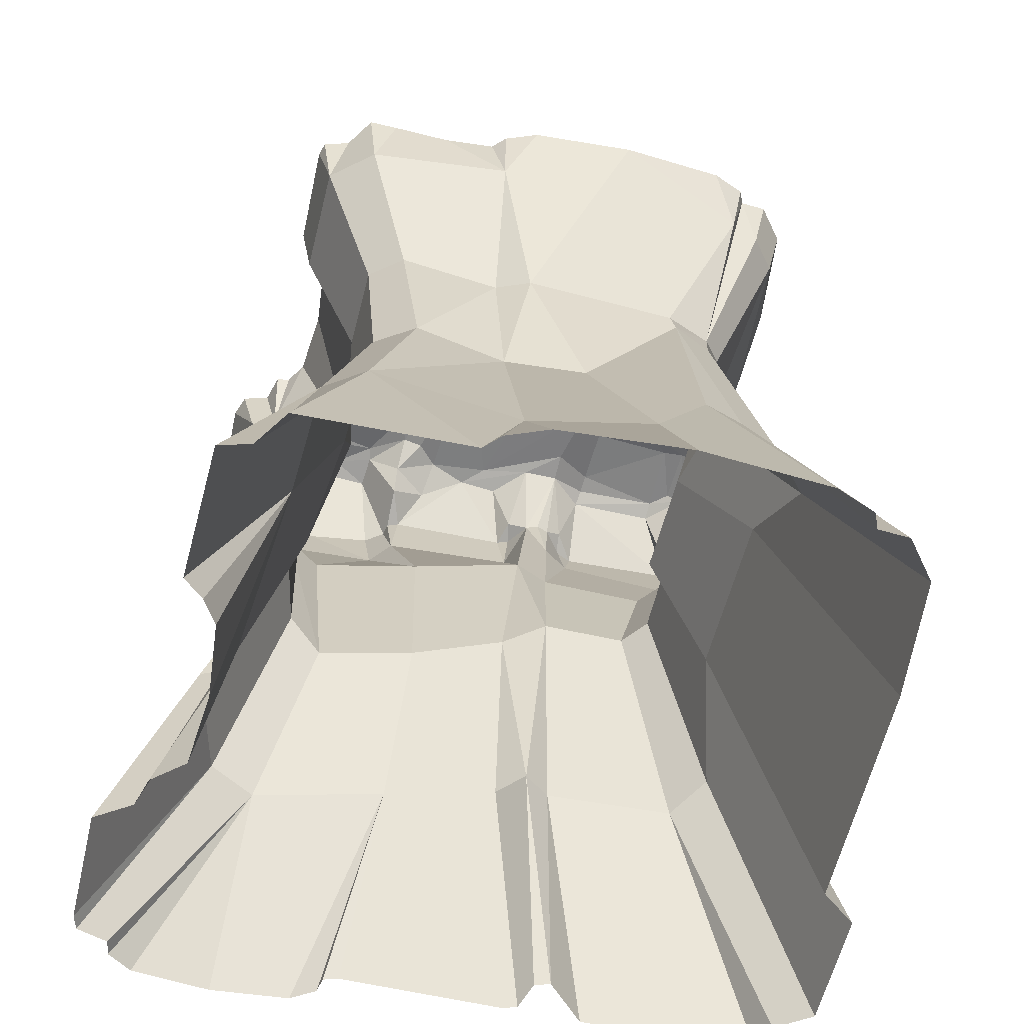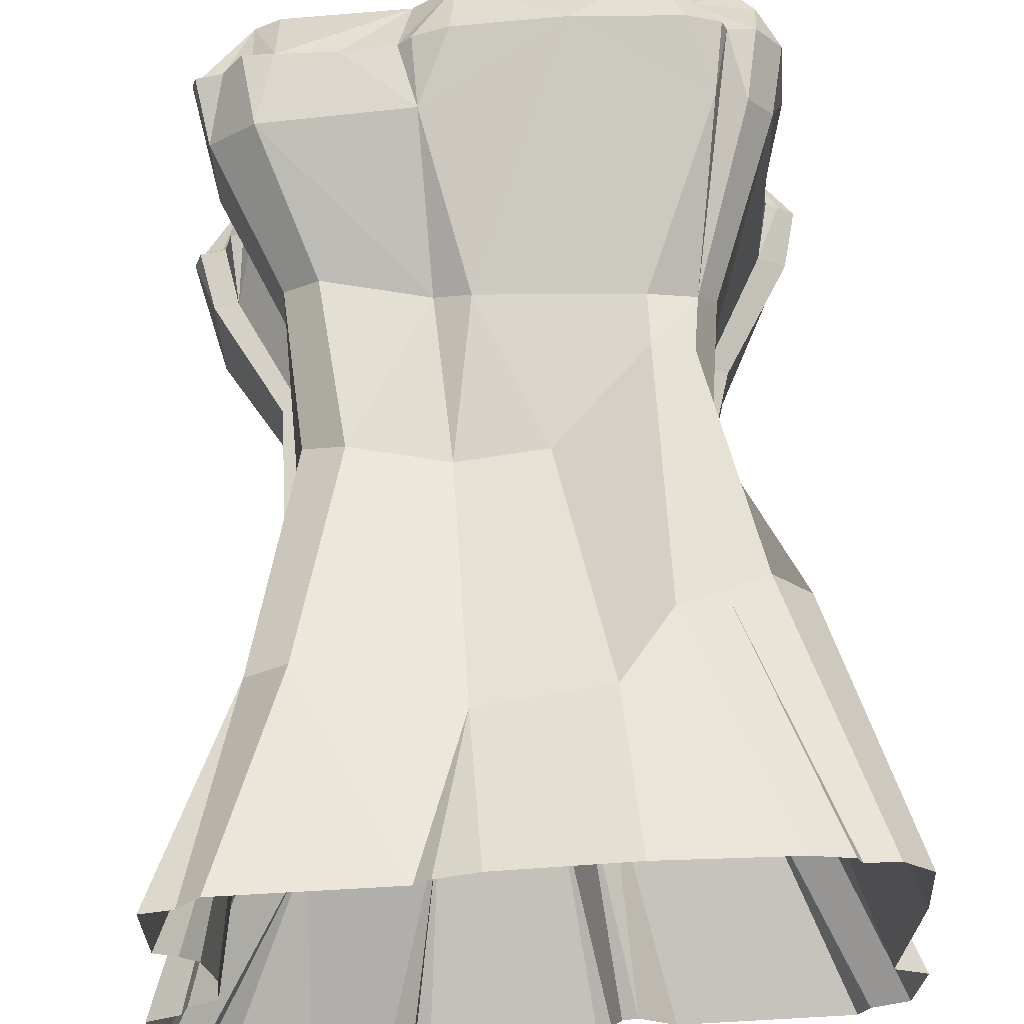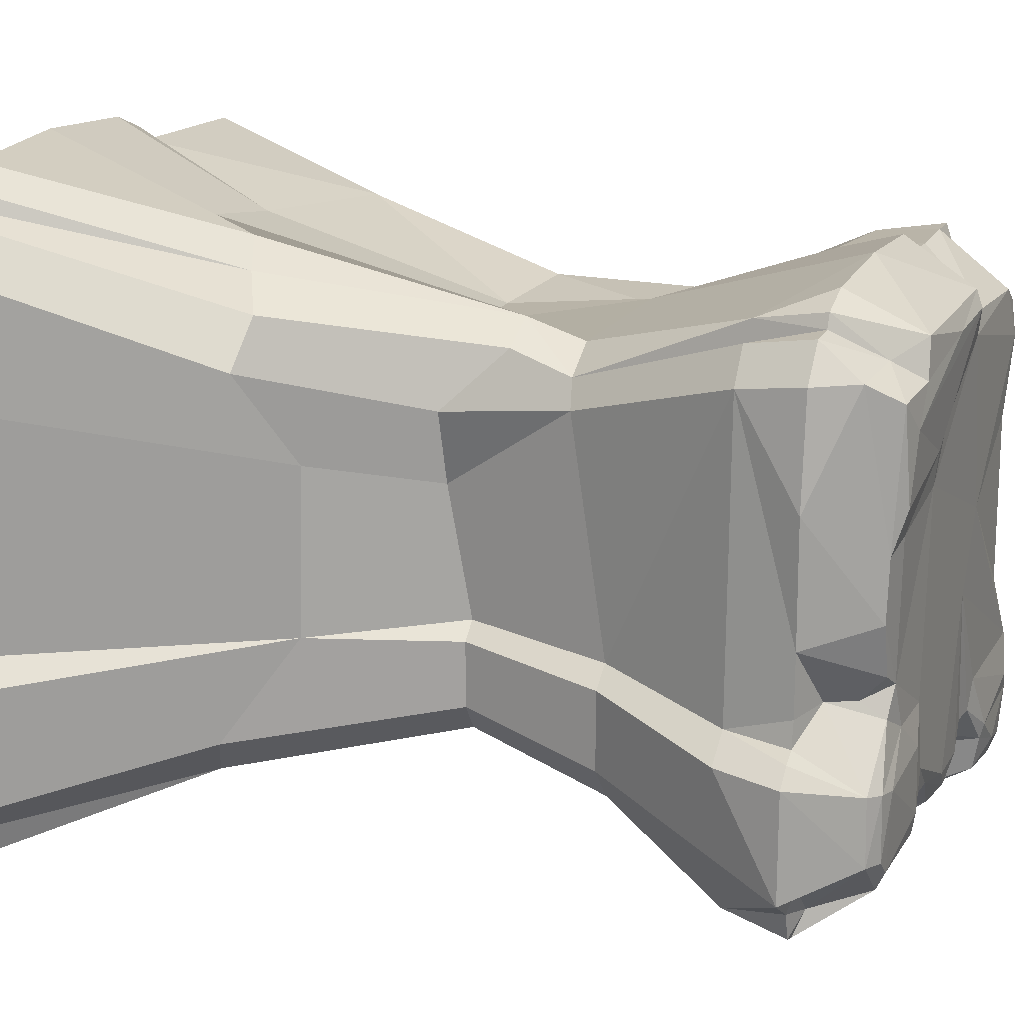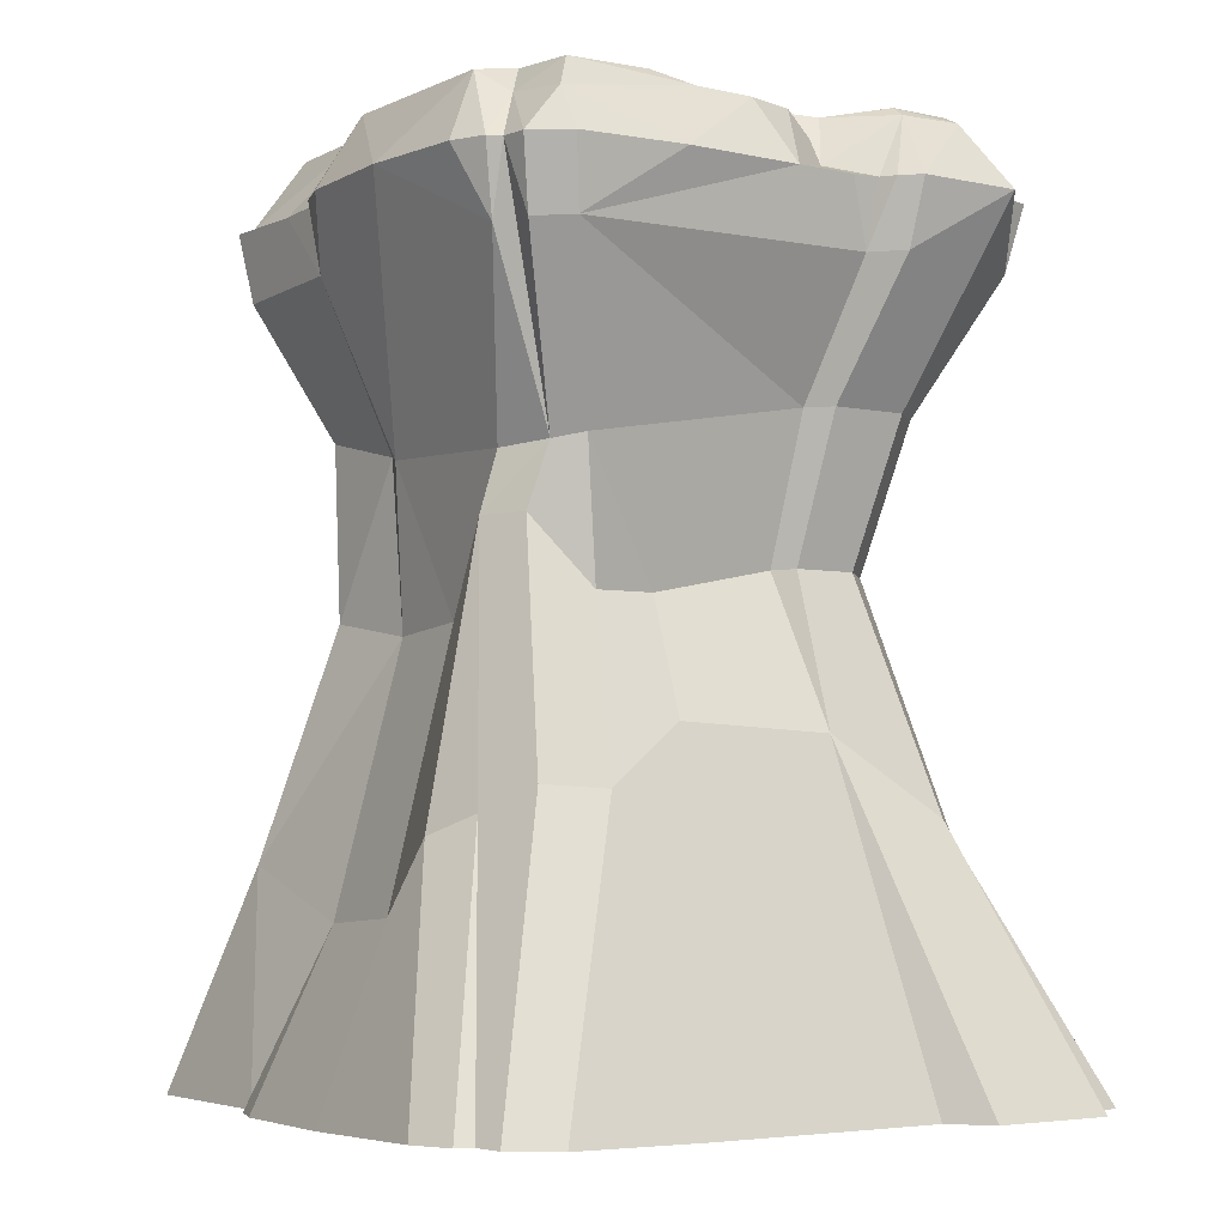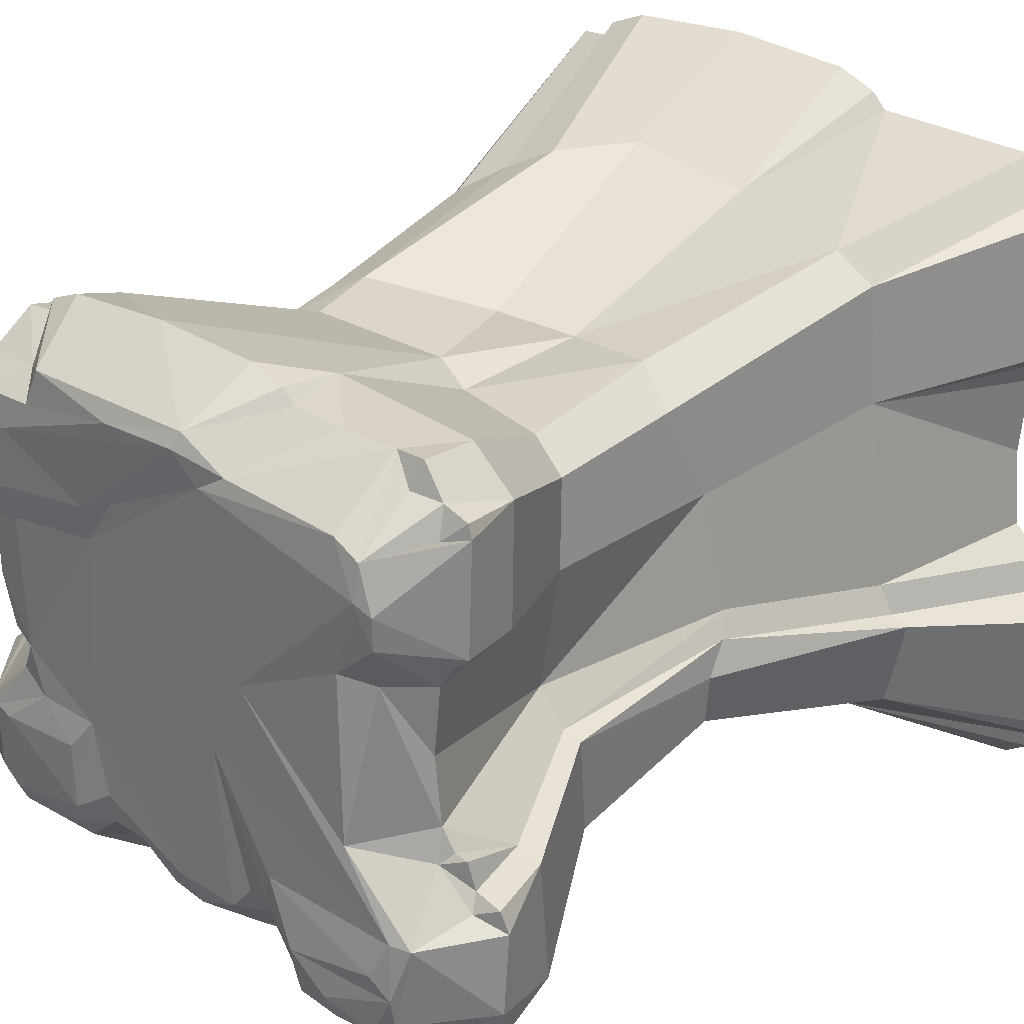
<metadata>
{"format":"obj","ext":"obj","renderer":"f3d","projection":"perspective","resolution":1024,"background":"white","views":[{"elev":-59.0,"azim":-13.3,"up":"+Y"},{"elev":68.2,"azim":-2.9,"up":"+Z"},{"elev":17.9,"azim":111.8,"up":"+Z"},{"elev":-4.2,"azim":54.4,"up":"+Y"},{"elev":27.6,"azim":-138.0,"up":"+Z"}]}
</metadata>
<code>
v -0.2948 -0.05039 2.201
v 1.335 -0.0374 2.191
v -1.504 -0.07979 1.993
v -0.6554 -0.06425 2.01
v 1.629 -0.0374 1.988
v 2.035 -0.0374 1.723
v -2.084 -0.07357 1.697
v -1.485 0.442 1.604
v 0.7621 0.4756 0.7941
v 0.7797 0.5059 1.037
v -2.102 -0.04984 0.7872
v 1.766 0.4537 0.6179
v -1.865 -0.04389 0.5077
v -1.475 0.4508 0.6671
v 2.094 -0.0374 0.04095
v -1.494 0.4527 -0.572
v -2.065 -0.0585 -0.6887
v -0.4223 0.456 -1.537
v 0.8875 0.4779 -0.6586
v 1.617 0.4409 -0.5179
v 2.123 -0.0374 -0.6003
v -2.326 -0.07578 -0.9504
v -2.123 -0.07431 -0.8915
v -0.7451 0.4622 -1.334
v -2.374 -0.05602 -1.718
v -1.741 0.4946 -1.879
v 0.2052 0.4055 -1.668
v 0.7558 -0.0374 -1.736
v 1.028 0.4313 -1.644
v 1.735 0.4421 -1.65
v 2.123 -0.0374 -1.736
v -2.326 -0.1355 -1.939
v -2.123 -0.1423 -1.997
v -0.7558 -0.07527 -1.997
v -1.947 -0.1419 -2.2
v -0.9325 -0.09081 -2.2
v -1.44 -0.1295 -2.246
v 1.968 -0.0374 -1.97
v -0.4791 0.2355 -1.771
v -0.7621 0.04373 -1.673
v -1.908 0.4557 -1.766
v 1.05 0.5039 -1.531
v 0.5529 -0.0374 -1.736
v 0.4715 0.451 -1.414
v -1.028 0.5058 -1.656
v -1.342 0.5342 -1.766
v 0.7635 0.4805 -1.184
v -1.744 0.5221 -1.41
v -0.8138 0.4789 -1.113
v -2.024 0.4173 -1.148
v -2.155 -0.005261 -1.021
v 1.077 0.528 -0.8938
v -0.5844 0.4403 -1.351
v -1.883 0.01424 -0.7578
v -1.862 -0.04703 -0.512
v 1.79 0.06822 -0.3857
v 1.523 0.4796 0.688
v -1.657 0.4739 1.232
v -1.767 0.4258 0.923
v -1.909 0.02337 0.7765
v -1.781 0.4407 1.16
v 1.669 0.5354 0.9135
v 1.508 0.5395 1.376
v -0.1688 0.5365 1.774
v 0.508 0.4833 1.138
v 0.4369 0.5428 1.756
v -1.918 0.002554 1.546
v -1.677 -0.00237 1.801
v 1.139 0.4977 1.888
v -0.2175 0.4825 1.888
v 1.04 -0.04736 -2.004
v 0.3195 -0.0154 -1.978
v -0.7746 -0.07728 -2.099
v -0.6597 -0.06699 -1.966
v -1.416 0.4914 -1.912
v -2.105 -0.1419 -2.099
v -1.86 0.2195 -2.022
v 2.065 -0.0374 -1.939
v 1.909 0.03509 -1.779
v 0.8977 -0.04809 -1.939
v 0.8852 0.03509 -1.779
v 0.4156 -0.0154 -1.947
v 0.6544 -0.0374 -1.702
v 0.3849 0.03509 -1.779
v -1.05 0.4585 -1.91
v -2.155 -0.05365 -1.783
v 2.155 0.03509 -1.529
v 1.745 0.5079 -1.511
v 0.7621 0.4443 -1.41
v -0.111 0.4452 -1.664
v -0.7636 0.2645 -1.552
v -1.049 0.5337 -1.546
v -1.908 0.4968 -1.547
v 2.358 -0.0374 -1.579
v 1.889 0.508 -1.386
v 1.744 0.5308 -0.9361
v 1.06 0.531 -1.377
v -1.889 0.4717 -1.129
v 2.026 0.4421 -1.377
v 0.07134 0.477 -1.5
v -2.384 -0.09394 -1.113
v 2.358 -0.0374 -0.7866
v 2.02 0.4313 -0.8938
v 2.225 -0.0374 -0.6652
v 1.908 0.504 -0.9098
v 1.378 0.4802 -0.6455
v -1.963 -0.05721 -0.6699
v 2.092 -0.0374 -0.4108
v 1.67 0.267 -0.3929
v 1.512 0.4622 -0.3049
v -0.3217 0.475 -0.3076
v -1.816 -0.0374 -0.004837
v 1.671 0.444 -0.2087
v 1.779 0.4438 0.1737
v -0.6099 0.4762 0.2434
v -1.654 0.2727 0.5676
v -1.969 -0.04771 0.6687
v 2.111 -0.0374 0.9278
v -1.676 0.4361 1.493
v 1.874 0.2708 1.734
v 1.736 0.5014 1.596
v -0.3378 0.4798 1.541
v -0.5433 0.4437 1.666
v -2.114 -0.07153 1.597
v 1.832 -0.0374 1.975
v 1.245 0.5193 1.621
v 1.412 0.3106 1.773
v -1.059 -0.07593 1.982
v -1.883 -0.07798 1.76
v -1.731 -0.07974 1.995
v 1.587 -0.0374 2.089
v 0.5235 -0.0374 2.246
v -0.5554 -0.06009 2.108
v -0.5359 -0.5642 2.018
v 1.512 -0.5469 1.99
v 1.745 -0.5371 1.881
v 1.938 -0.529 1.641
v 2.022 -0.5185 -0.5717
v 2.245 -0.5185 -0.7491
v 0.9394 -0.5235 -1.802
v 1.966 -0.5185 -1.846
v 0.3641 -0.5185 -1.876
v -0.888 -0.5975 -2.095
v -1.854 -0.6699 -2.095
v -2.215 -0.6636 -1.846
v -0.7198 -0.5756 -1.902
v 0.7198 -0.5185 -1.653
v -2.215 -0.5798 -0.9051
v -2.022 -0.5756 -0.849
v -2.007 -0.5399 0.7576
v -1.995 -0.5726 1.632
v -1.659 -0.5796 1.917
v -0.2259 -1.808 1.615
v 0.9679 -1.847 1.588
v 1.328 -1.814 1.432
v 1.476 -1.77 1.249
v -1.351 -1.545 -0.3701
v 1.54 -1.488 -0.4353
v 1.709 -1.488 -0.5703
v 1.709 -1.488 -1.145
v 0.3524 -1.49 -1.272
v 0.6387 -1.494 -1.394
v 1.497 -1.488 -1.405
v -1.411 -1.64 -1.595
v -1.687 -1.636 -1.405
v -0.548 -1.578 -1.448
v -1.687 -1.581 -0.6891
v -1.54 -1.578 -0.6464
v -1.538 -1.523 0.5922
v -1.527 -1.546 1.256
v -0.4892 -1.75 1.479
v -1.271 -1.577 1.472
v 0.2558 -2.903 1.46
v 0.9583 -2.282 1.718
v 1.269 -2.274 1.571
v 1.376 -2.748 1.117
v 1.256 -2.736 0.5808
v 1.278 -2.547 -0.3613
v 1.419 -2.54 -0.4734
v 1.419 -2.54 -0.9503
v 0.1965 -2.886 -1.199
v 1.243 -2.557 -1.167
v -1.313 -3.273 -1.395
v -1.702 -2.959 -0.8022
v -1.592 -3.063 -1.248
v -0.5561 -3.222 -1.254
v 0.5344 -2.784 -1.022
v -1.686 -3.113 -0.557
v -1.612 -3.224 -0.3873
v -1.49 -3.094 0.5298
v -1.427 -2.74 1.258
v -0.4054 -2.965 1.44
v -1.121 -2.844 1.513
v -0.3761 -4.862 1.978
v 0.5641 -4.801 2.137
v 0.958 -4.291 2.108
v 1.293 -4.15 1.938
v 1.627 -3.972 1.72
v 1.929 -4.003 1.389
v 1.77 -3.576 0.7565
v 1.731 -3.63 -0.4895
v 1.922 -4.184 -1.287
v 0.4509 -4.388 -1.415
v 0.6643 -4.371 -1.581
v 1.683 -4.305 -1.581
v -1.657 -4.74 -1.831
v 0.2464 -4.396 -1.622
v -2.015 -4.716 -1.642
v -0.6492 -4.661 -1.646
v -2.244 -4.603 -0.8811
v -2.103 -4.608 -0.8298
v -2.004 -4.582 -0.6091
v -1.856 -4.53 0.8331
v -1.809 -4.511 1.726
v -1.504 -4.495 1.922
v -0.3424 -6.077 2.605
v -0.6463 -6.077 2.485
v 0.6226 -6.077 2.672
v 1.588 -6.077 2.605
v 1.888 -6.077 2.485
v 1.938 -6.077 2.364
v 2.179 -6.077 2.349
v 2.42 -6.077 2.049
v 2.51 -6.077 1.103
v -2.214 -6.077 0.5974
v -2.159 -6.077 -0.005753
v 2.525 -6.077 -0.7139
v 2.804 -6.077 -0.9355
v 2.804 -6.077 -1.878
v 0.6576 -6.077 -2.064
v 0.5876 -6.077 -2.305
v 1.083 -6.077 -2.343
v 2.525 -6.077 -2.064
v -2.525 -6.077 -2.375
v -2.503 -6.077 -2.496
v -0.8989 -6.077 -2.375
v -0.7845 -6.077 -2.338
v 0.4732 -6.077 -2.343
v -1.712 -6.077 -2.672
v -2.315 -6.077 -2.617
v -2.804 -6.077 -2.189
v -1.109 -6.077 -2.617
v -0.9212 -6.077 -2.496
v -2.767 -6.077 -2.305
v 0.7782 -6.077 -2.024
v -2.804 -6.077 -1.247
v -2.525 -6.077 -1.06
v -2.455 -6.077 -0.819
v -2.214 -6.077 -0.6089
v -2.335 -6.077 0.7851
v -2.492 -6.077 0.9239
v -2.455 -6.077 1.983
v -2.214 -6.077 2.053
v -0.7627 -6.077 2.364
v -2.032 -6.077 2.331
v 2.455 -6.077 -2.305
f 1 70 133
f 2 131 69
f 129 68 119
f 8 3 123
f 4 70 123
f 69 127 126
f 126 127 121
f 5 125 127
f 124 67 119
f 126 121 63
f 126 63 66
f 11 61 59
f 9 10 57
f 14 58 115
f 12 120 114
f 110 114 113
f 9 57 110
f 110 113 109
f 13 116 112
f 15 108 56
f 18 111 100
f 19 106 52
f 52 106 96
f 21 103 56
f 20 103 105
f 21 104 103
f 101 51 50
f 23 54 51
f 16 115 98
f 96 105 95
f 103 102 99
f 25 101 50
f 50 98 93
f 44 47 89
f 19 97 47
f 97 96 88
f 96 95 88
f 25 50 41
f 48 92 93
f 24 53 91
f 18 100 90
f 27 44 84
f 30 99 79
f 26 46 75
f 18 39 91
f 18 90 39
f 74 90 72
f 28 81 80
f 30 79 38
f 33 77 76
f 26 75 77
f 37 85 36
f 85 73 36
f 77 37 35
f 37 75 85
f 77 75 37
f 76 77 35
f 78 79 31
f 38 79 78
f 38 29 30
f 71 29 38
f 80 81 71
f 81 29 71
f 82 84 43
f 72 84 82
f 27 84 72
f 72 90 27
f 39 90 74
f 40 74 34
f 40 39 74
f 91 39 40
f 73 40 34
f 73 45 40
f 85 45 73
f 85 46 45
f 75 46 85
f 86 77 33
f 77 41 26
f 86 41 77
f 32 86 33
f 25 86 32
f 41 86 25
f 31 87 94
f 87 99 94
f 79 87 31
f 79 99 87
f 88 99 30
f 88 95 99
f 29 88 30
f 88 42 97
f 29 42 88
f 89 81 28
f 81 89 29
f 89 42 29
f 97 42 89
f 83 89 28
f 83 43 89
f 44 89 43
f 84 44 43
f 90 44 27
f 90 100 44
f 91 53 18
f 45 91 40
f 91 45 24
f 45 92 24
f 46 92 45
f 93 46 26
f 93 92 46
f 41 93 26
f 50 93 41
f 94 99 102
f 47 97 89
f 100 47 44
f 47 100 19
f 92 49 24
f 92 48 49
f 48 98 49
f 93 98 48
f 99 105 103
f 95 105 99
f 96 97 52
f 97 19 52
f 49 111 24
f 98 111 49
f 111 115 9
f 98 115 111
f 98 50 16
f 50 54 16
f 51 54 50
f 51 22 23
f 101 22 51
f 103 104 102
f 56 103 20
f 105 106 20
f 96 106 105
f 100 9 19
f 100 111 9
f 111 53 24
f 53 111 18
f 54 55 16
f 17 54 23
f 54 107 55
f 17 107 54
f 56 108 21
f 110 106 19
f 110 20 106
f 109 20 110
f 109 56 20
f 9 110 19
f 55 116 16
f 112 116 55
f 56 113 15
f 109 113 56
f 110 57 114
f 113 114 15
f 9 115 122
f 114 57 12
f 14 115 16
f 116 14 16
f 114 118 15
f 118 120 6
f 114 120 118
f 57 62 12
f 122 58 8
f 115 58 122
f 59 116 13
f 116 59 14
f 59 58 14
f 117 60 13
f 11 60 117
f 59 60 11
f 60 59 13
f 121 120 12
f 62 121 12
f 57 10 62
f 65 10 9
f 61 58 59
f 58 119 8
f 61 119 58
f 124 61 11
f 124 119 61
f 62 63 121
f 10 63 62
f 65 64 10
f 64 63 10
f 66 63 64
f 65 9 122
f 126 66 69
f 64 65 122
f 123 122 8
f 119 67 129
f 67 7 129
f 124 7 67
f 127 120 121
f 120 125 6
f 127 125 120
f 66 70 69
f 64 70 66
f 64 123 70
f 122 123 64
f 123 128 4
f 3 128 123
f 119 3 8
f 119 68 3
f 68 130 3
f 129 130 68
f 127 131 5
f 69 131 127
f 69 132 2
f 70 132 69
f 132 70 1
f 133 70 4
f 1 133 134
f 132 1 134
f 131 2 135
f 125 5 136
f 118 6 137
f 108 15 137 138
f 94 102 139
f 82 43 142
f 28 80 140 147
f 78 31 141
f 33 76 145
f 34 74 146
f 74 72 142 146
f 35 37 143 144
f 101 25 145 148
f 104 21 138
f 37 36 143
f 36 73 146 143
f 73 34 146
f 76 35 144 145
f 32 33 145
f 83 28 147
f 23 22 148 149
f 17 23 149
f 55 107 149
f 21 108 138
f 117 13 150
f 15 118 137
f 124 11 150 151
f 129 7 151
f 6 125 136 137
f 4 128 134
f 3 130 152
f 5 131 135
f 2 132 135
f 133 4 134
f 38 78 141
f 71 38 141 140
f 80 71 140
f 72 82 142
f 25 32 145
f 31 94 141
f 43 83 147
f 22 101 148
f 102 104 138 139
f 107 17 149
f 11 117 150
f 7 124 151
f 128 3 152 134
f 130 129 151 152
f 134 171 153
f 132 134 153
f 135 154 155
f 136 5 155
f 13 112 157 169
f 138 137 158
f 94 139 159 160
f 142 43 161
f 147 140 162
f 146 142 161 166
f 144 143 164
f 148 145 165 167
f 143 166 164
f 143 146 166
f 145 144 164 165
f 147 162 161
f 149 148 167 168
f 55 149 168 157
f 150 13 169
f 137 156 158
f 151 150 169 170
f 137 136 155 156
f 152 172 171
f 5 135 155
f 135 132 153 154
f 140 141 163 162
f 141 94 160 163
f 43 147 161
f 139 138 158 159
f 112 55 157
f 134 152 171
f 152 151 170 172
f 153 171 192
f 153 192 173
f 155 154 174
f 155 174 175
f 156 176 177
f 169 157 190
f 160 159 179 180
f 166 161 181 186
f 167 165 185 184
f 164 166 186 183
f 165 164 183
f 165 183 185
f 161 162 187
f 168 167 188
f 168 188 189
f 157 168 189
f 158 156 177 178
f 170 169 190 191
f 156 155 175 176
f 171 172 193
f 154 153 173 174
f 162 163 182 187
f 163 160 180 182
f 161 187 181
f 167 184 188
f 159 158 178 179
f 157 189 190
f 171 193 192
f 172 170 191 193
f 173 192 194 195
f 174 196 197
f 175 174 197 198
f 177 176 199 200
f 180 179 201 202
f 181 203 207
f 186 181 207 209
f 184 185 208 210
f 183 186 209 206
f 185 183 206 208
f 187 204 203
f 188 210 211
f 189 188 211 212
f 178 177 200 201
f 191 190 213 214
f 176 175 198 199
f 192 215 194
f 174 173 195 196
f 187 182 205 204
f 182 180 202 205
f 181 187 203
f 188 184 210
f 179 178 201
f 190 189 212 213
f 192 193 215
f 193 191 214 215
f 194 217 216
f 195 194 216 218
f 197 196 219 220
f 198 197 221 222
f 200 199 223 224
f 213 226 225
f 202 201 228 229
f 207 203 230 231
f 204 232 245
f 205 233 256
f 206 235 234
f 209 237 236
f 209 207 238 237
f 206 239 240
f 210 208 241 246
f 201 227 228
f 206 209 242 239
f 209 243 242
f 209 236 243
f 206 240 235
f 208 206 234 244
f 203 204 245
f 211 210 246 247
f 212 211 247 248
f 212 248 249
f 213 225 250
f 201 200 224 227
f 214 213 251 252
f 214 252 253
f 199 198 222 223
f 194 215 254
f 215 255 254
f 197 220 221
f 196 195 218 219
f 194 254 217
f 204 205 256 232
f 207 231 238
f 208 244 241
f 205 202 229 233
f 203 245 230
f 213 212 249 226
f 213 250 251
f 215 214 253 255

</code>
